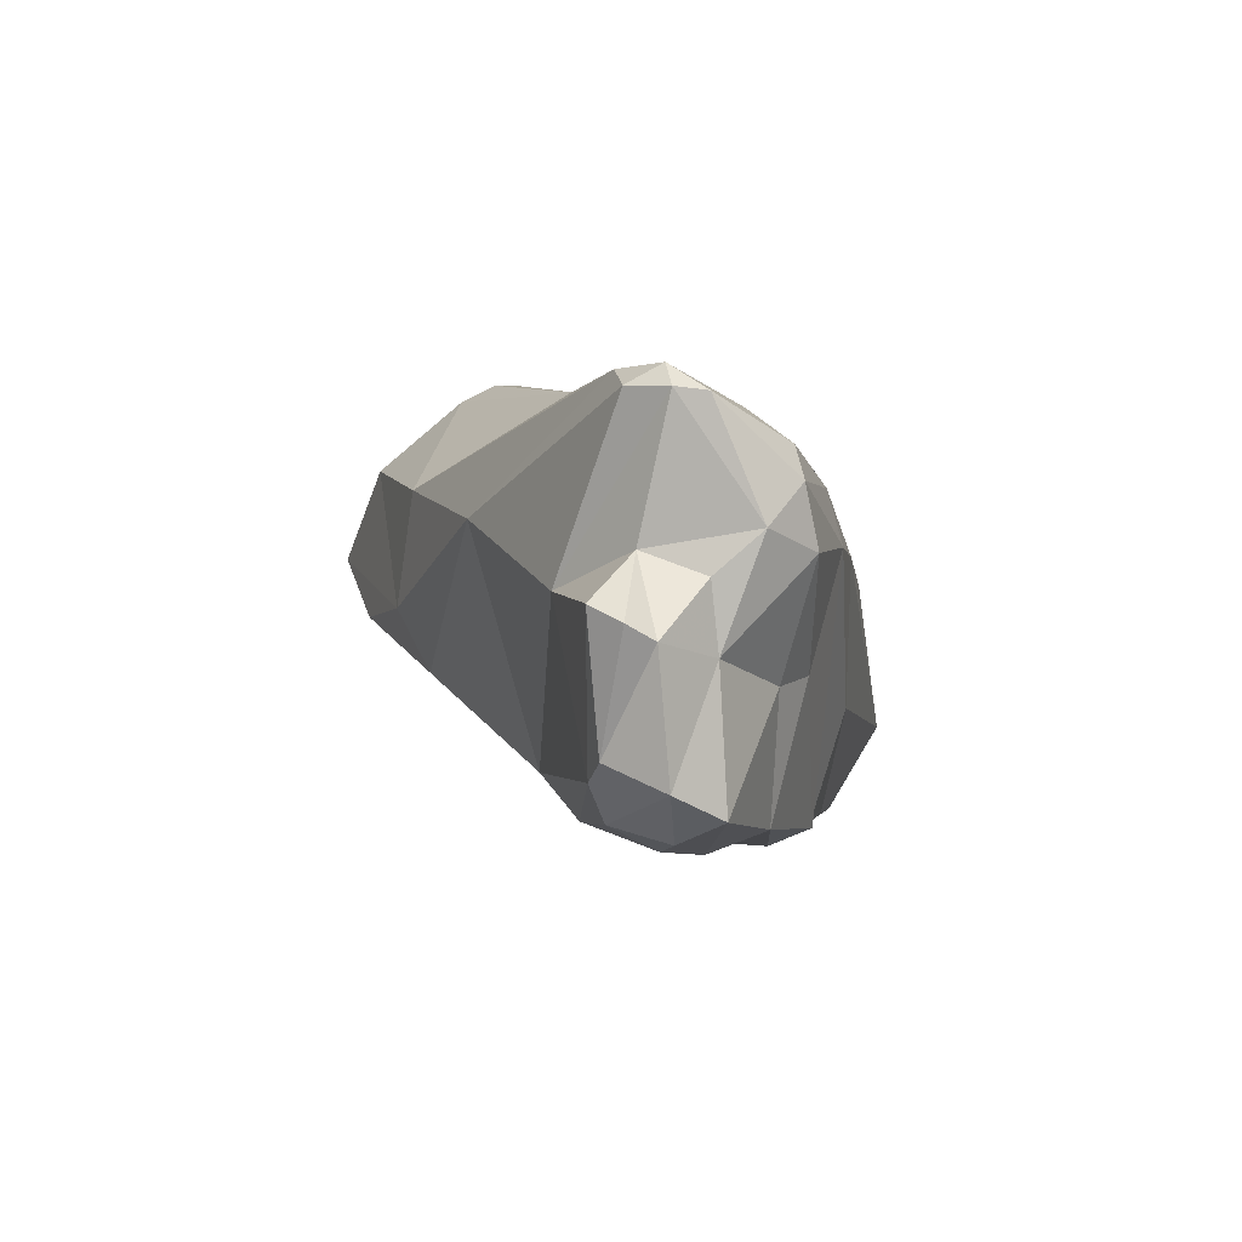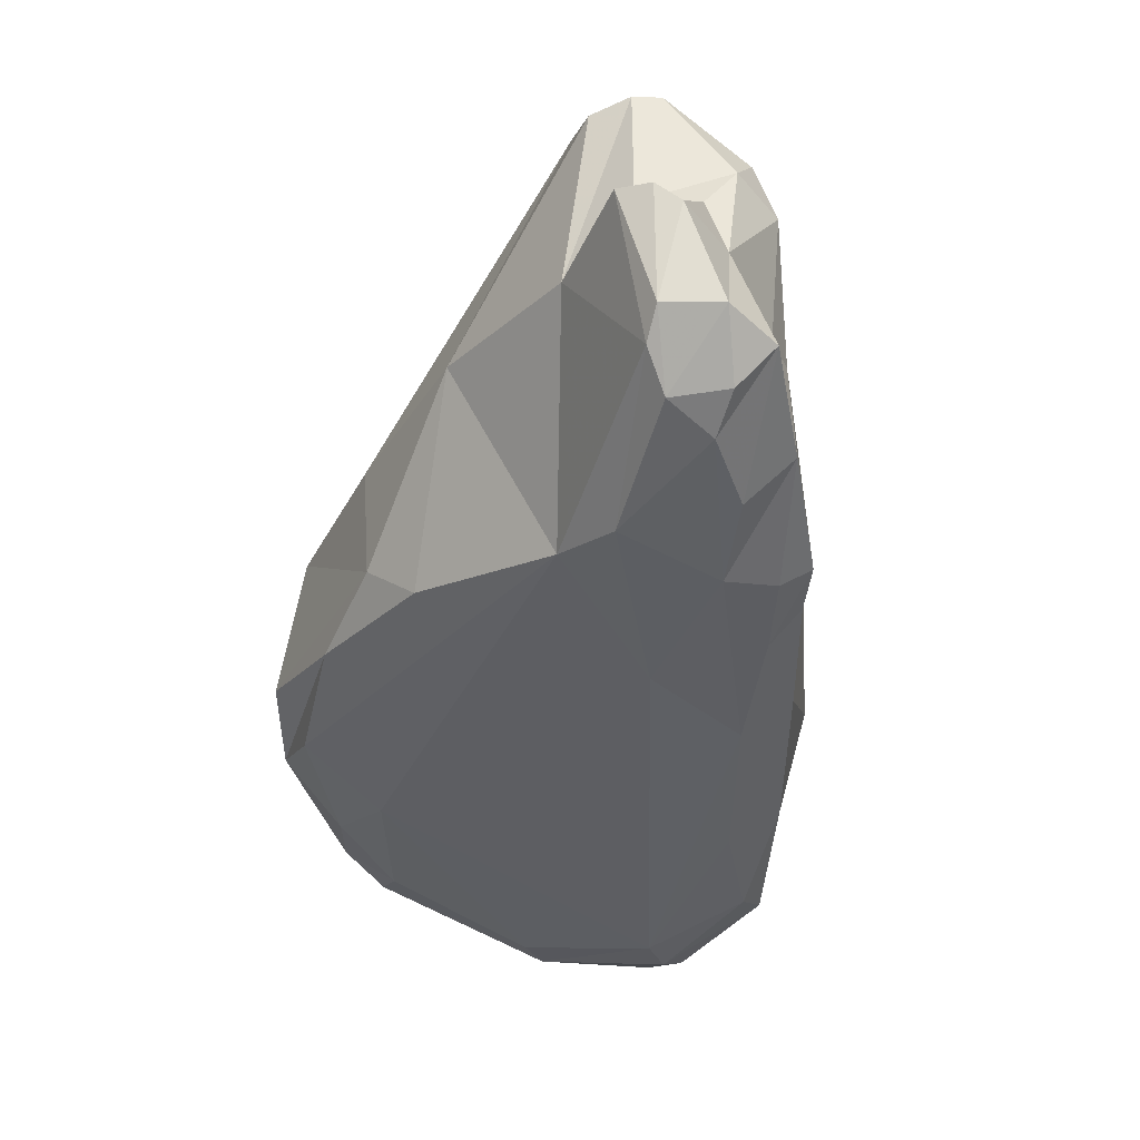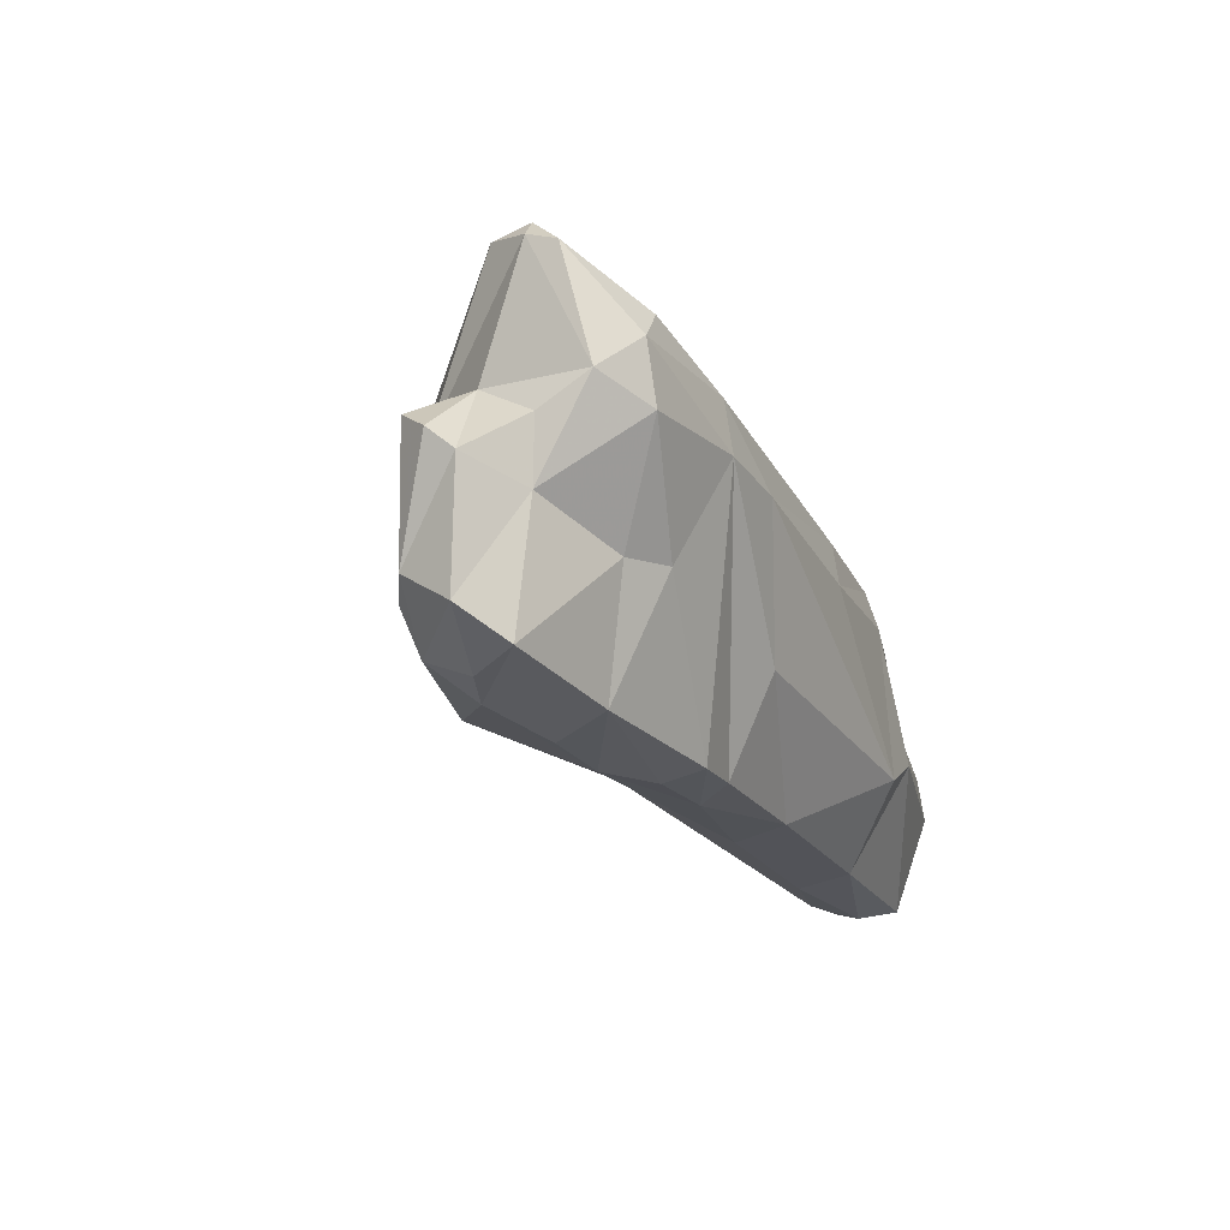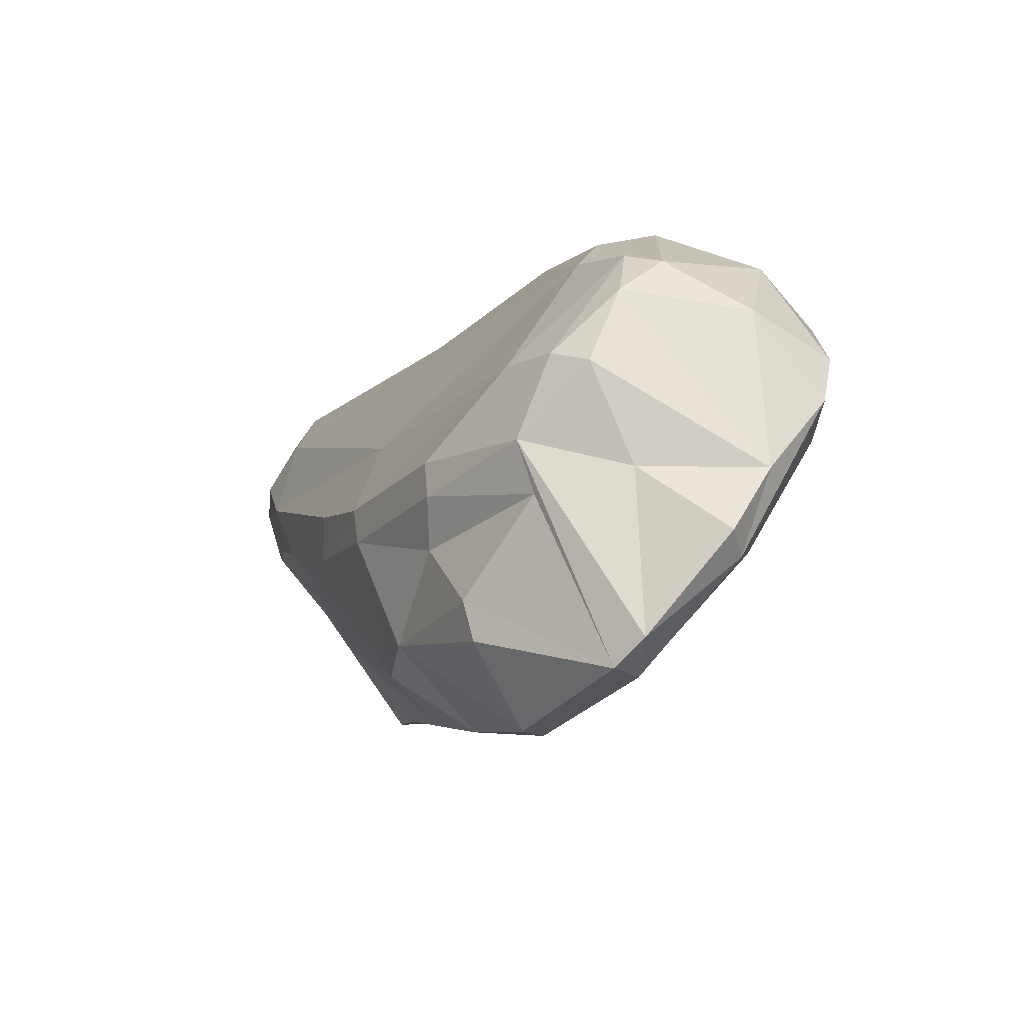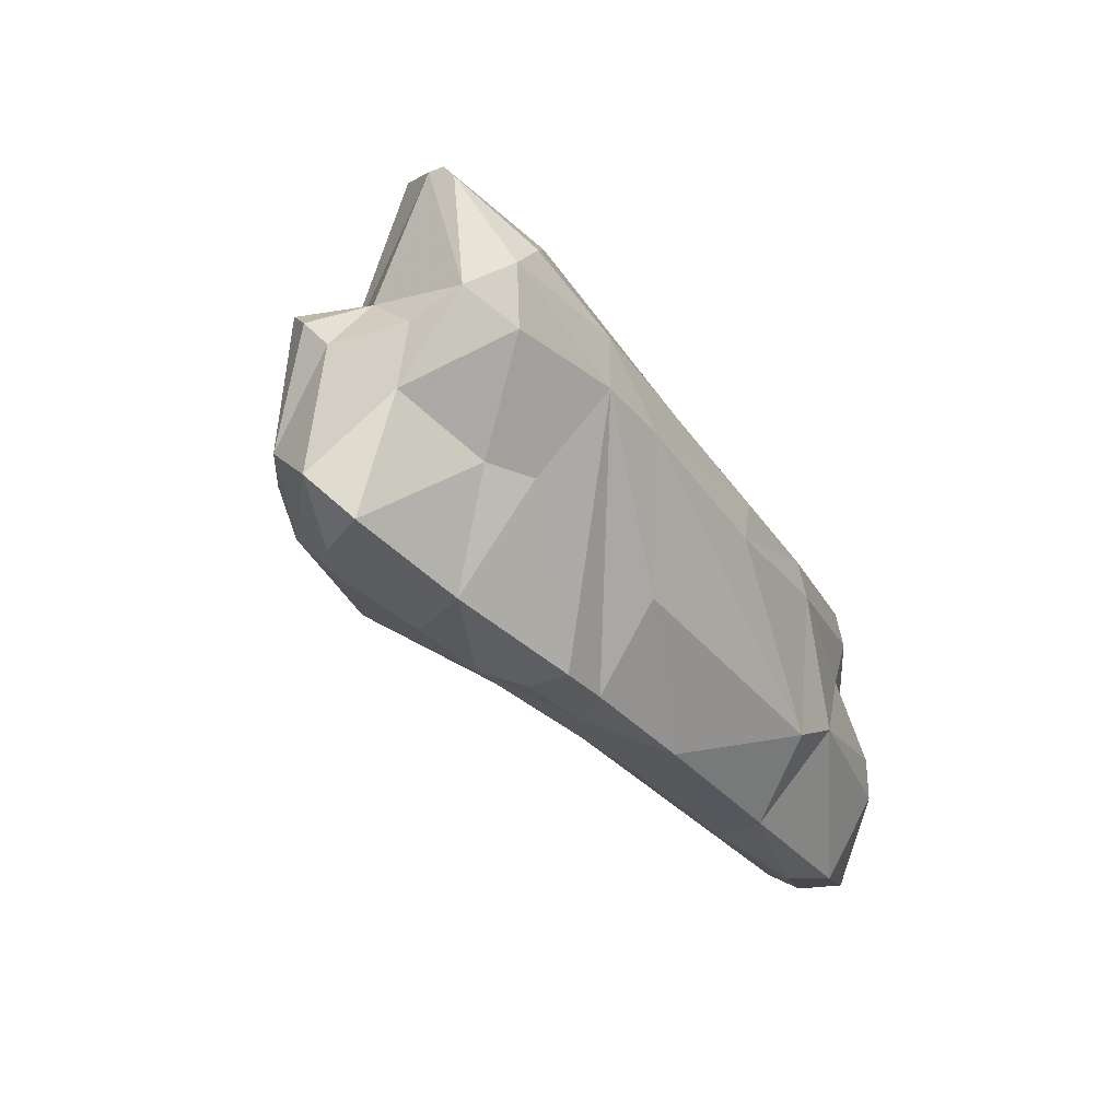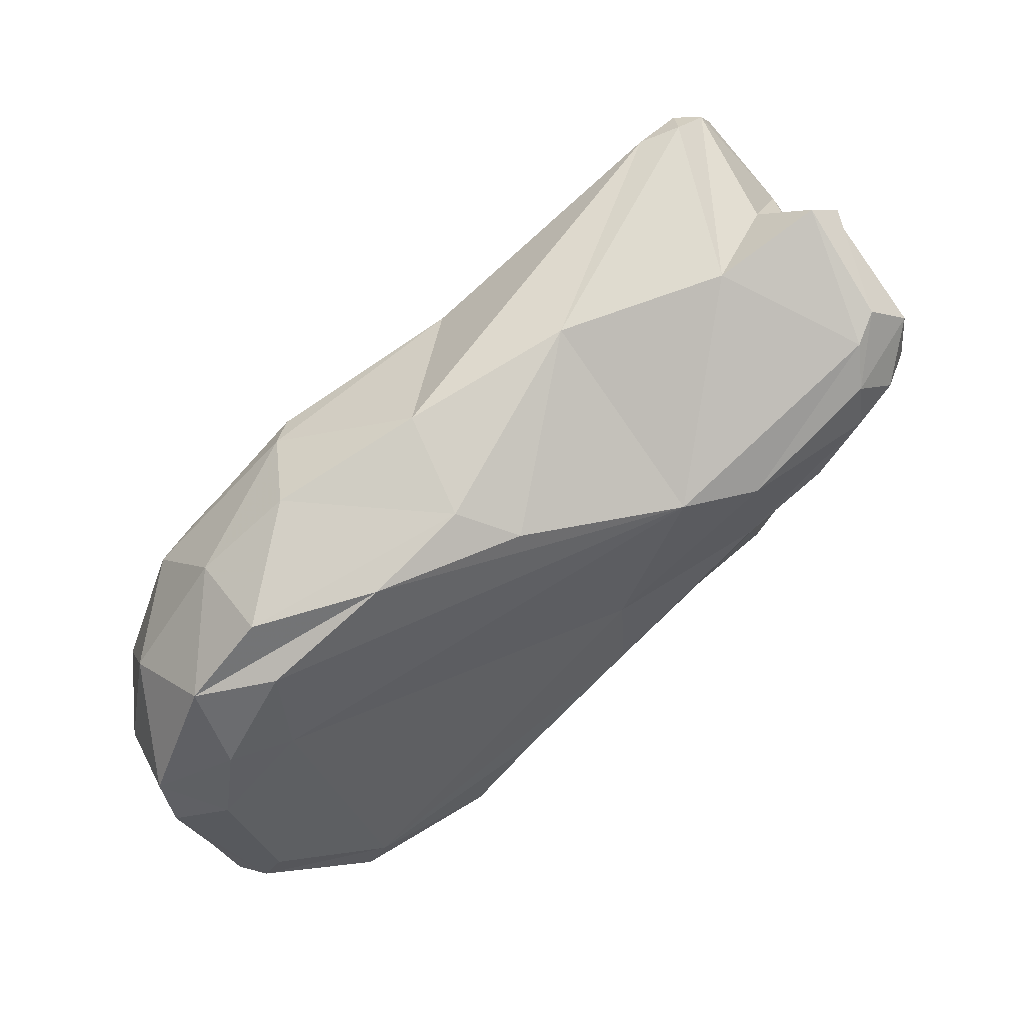
<metadata>
{"format":"obj","ext":"obj","renderer":"f3d","projection":"perspective","resolution":1024,"background":"white","views":[{"elev":-48.7,"azim":-5.3,"up":"+Y"},{"elev":-2.8,"azim":-15.6,"up":"+Z"},{"elev":25.1,"azim":19.3,"up":"+Z"},{"elev":45.2,"azim":143.2,"up":"+Y"},{"elev":19.1,"azim":32.9,"up":"+Z"},{"elev":-0.8,"azim":-74.0,"up":"+Z"}]}
</metadata>
<code>
v 201.6 300.6 60.51
v 200.7 297.8 63.31
v 202.9 290.2 67.73
v 201.9 293 64.7
v 201.8 297.2 61.16
v 203.6 303.9 61.66
v 201.9 297.1 68.27
v 204.6 298.3 70.74
v 208 282.1 68.04
v 204.2 287.9 66.88
v 204.7 303.5 56.55
v 201.9 300.3 65.61
v 203.8 300 57.81
v 206.3 301.1 55.48
v 205.3 303.7 65.92
v 206.9 305.7 58.5
v 206.3 303.5 55.05
v 203.2 292 71.53
v 205.8 298.3 71.6
v 205.1 286.5 75
v 208.4 306.5 61.89
v 207 303 67.4
v 210.3 303.6 53.51
v 206.7 299.2 70.98
v 209.3 279.4 68.7
v 207.8 280.5 77.29
v 208.6 277 79.9
v 210.1 279.5 80
v 208.3 292.4 75.94
v 209.1 275.2 74.51
v 209.1 284.2 83.03
v 209.3 282.6 83.6
v 209.4 274.8 75.83
v 209.8 275.3 72.78
v 209.7 276.2 80.01
v 216.2 297.7 52.77
v 211.9 301.1 52.58
v 210.6 306.5 61.62
v 211.4 273.7 75.74
v 211.6 275.5 71.51
v 205 297.8 58.54
v 211.9 274.3 73.05
v 210.7 281.9 84.22
v 212.9 302.1 51.89
v 209.3 293.6 75.01
v 210.5 283.1 84.23
v 212.3 278.6 79.93
v 210.7 276.1 79.45
v 208.8 303.7 66.3
v 213.1 303.5 52.11
v 209 306.1 63.35
v 213.5 280.4 67.09
v 213.3 285.1 81.28
v 213.3 305.7 59.97
v 212.6 285.8 63.76
v 214.6 282.7 81.85
v 211.8 281.8 84.23
v 213.2 277.4 69.53
v 214.4 303.6 63.32
v 213.3 274 74.45
v 213.9 303.5 56.55
v 212.7 277.2 77.99
v 213.9 305.2 61.45
v 214.9 281.1 81.77
v 213.8 279.5 81.19
v 215.1 277.1 71.13
v 216.3 286.6 61.67
v 216.2 283.1 64.92
v 215.6 280.5 66.96
v 214.9 279.1 75.36
v 217.3 301.2 51.59
v 215.8 295.2 69.94
v 215.5 280.2 79.78
v 216 280.5 74.59
v 216.2 284.9 78.58
v 217.1 280.9 67.58
v 216.9 283.8 77.1
v 217.5 291.2 57.47
v 216.3 303.3 60.19
v 218.6 294.9 67.89
v 218.3 286.2 62.95
v 218.1 291.7 71.03
v 218.4 299.6 62.91
v 217.3 282.6 66.23
v 219 294 54.89
v 217.7 300 63.98
v 217.6 285.9 75
v 216.9 302.4 58.41
v 218.4 300.1 51.86
v 217.2 298.7 51.97
v 219 297.8 62.03
v 218.1 284.7 69.43
v 219.2 294.5 66.7
v 220.5 298.1 57.16
v 218.8 290.2 70.23
v 220.2 295.4 54.63
v 219.4 290.8 58.68
v 220.7 291.5 62.39
v 220 298.8 58.49
v 220.7 293.8 61.76
g foo
f 39 33 34
f 42 39 34
f 60 39 42
f 34 33 30
f 40 42 34
f 58 60 40
f 60 42 40
f 66 60 58
f 25 34 30
f 40 34 25
f 52 40 25
f 58 40 52
f 52 66 58
f 25 30 9
f 69 66 52
f 66 69 76
f 68 69 52
f 76 69 68
f 84 76 68
f 52 25 55
f 67 52 55
f 68 52 67
f 84 68 81
f 55 25 9
f 81 68 67
f 3 4 10
f 78 81 67
f 81 78 97
f 9 10 4
f 55 9 41
f 67 55 36
f 78 67 36
f 4 3 2
f 41 9 5
f 9 4 5
f 36 55 41
f 97 78 85
f 97 85 96
f 2 1 4
f 5 4 1
f 85 78 36
f 13 41 5
f 90 85 36
f 96 85 90
f 13 5 1
f 96 90 89
f 1 11 13
f 14 41 13
f 37 41 14
f 36 41 37
f 14 13 11
f 44 36 37
f 90 36 44
f 90 44 71
f 89 90 71
f 11 17 14
f 37 14 17
f 44 37 17
f 23 44 17
f 50 44 23
f 71 44 50
f 35 33 48
f 27 33 35
f 48 39 62
f 33 39 48
f 62 39 60
f 27 30 33
f 62 60 70
f 60 66 70
f 30 27 26
f 9 30 26
f 70 66 74
f 66 76 74
f 20 9 26
f 74 76 77
f 92 77 84
f 77 76 84
f 9 20 10
f 92 84 81
f 18 3 20
f 10 20 3
f 98 92 81
f 7 3 18
f 98 81 97
f 3 7 2
f 100 98 97
f 7 12 2
f 100 97 96
f 12 1 2
f 94 100 96
f 12 6 1
f 94 96 89
f 6 11 1
f 11 6 16
f 79 71 61
f 71 79 89
f 11 16 17
f 17 16 23
f 61 50 23
f 71 50 61
f 28 27 35
f 28 35 48
f 48 62 47
f 28 26 27
f 47 28 48
f 65 47 62
f 62 73 65
f 65 28 47
f 62 70 73
f 43 28 65
f 26 28 43
f 74 73 70
f 32 26 43
f 26 32 20
f 73 74 77
f 77 92 87
f 20 32 31
f 20 31 18
f 29 18 31
f 98 87 92
f 87 98 95
f 93 95 98
f 8 7 18
f 29 8 18
f 100 93 98
f 91 93 100
f 12 7 8
f 8 15 12
f 99 91 100
f 83 93 91
f 94 99 100
f 6 12 15
f 83 91 88
f 88 91 99
f 79 83 88
f 21 6 15
f 89 88 99
f 99 94 89
f 89 79 88
f 21 16 6
f 79 61 54
f 21 38 16
f 38 23 16
f 38 54 23
f 54 61 23
f 65 73 64
f 43 65 57
f 57 65 64
f 56 57 64
f 64 73 77
f 46 32 43
f 46 43 57
f 46 57 56
f 75 56 64
f 64 77 75
f 31 32 46
f 53 46 56
f 53 56 75
f 45 31 46
f 45 46 53
f 77 87 75
f 29 31 45
f 82 75 87
f 72 53 75
f 72 75 82
f 87 95 82
f 19 29 45
f 80 72 82
f 8 29 19
f 49 45 53
f 72 49 53
f 80 82 95
f 95 93 80
f 24 19 45
f 49 24 45
f 19 15 8
f 15 19 24
f 83 86 93
f 86 80 93
f 22 15 24
f 22 24 49
f 86 59 80
f 59 72 80
f 59 49 72
f 63 59 86
f 79 63 86
f 86 83 79
f 21 15 22
f 51 21 49
f 21 22 49
f 51 49 59
f 63 51 59
f 63 79 54
f 21 51 38
f 54 38 63
f 38 51 63
g

</code>
